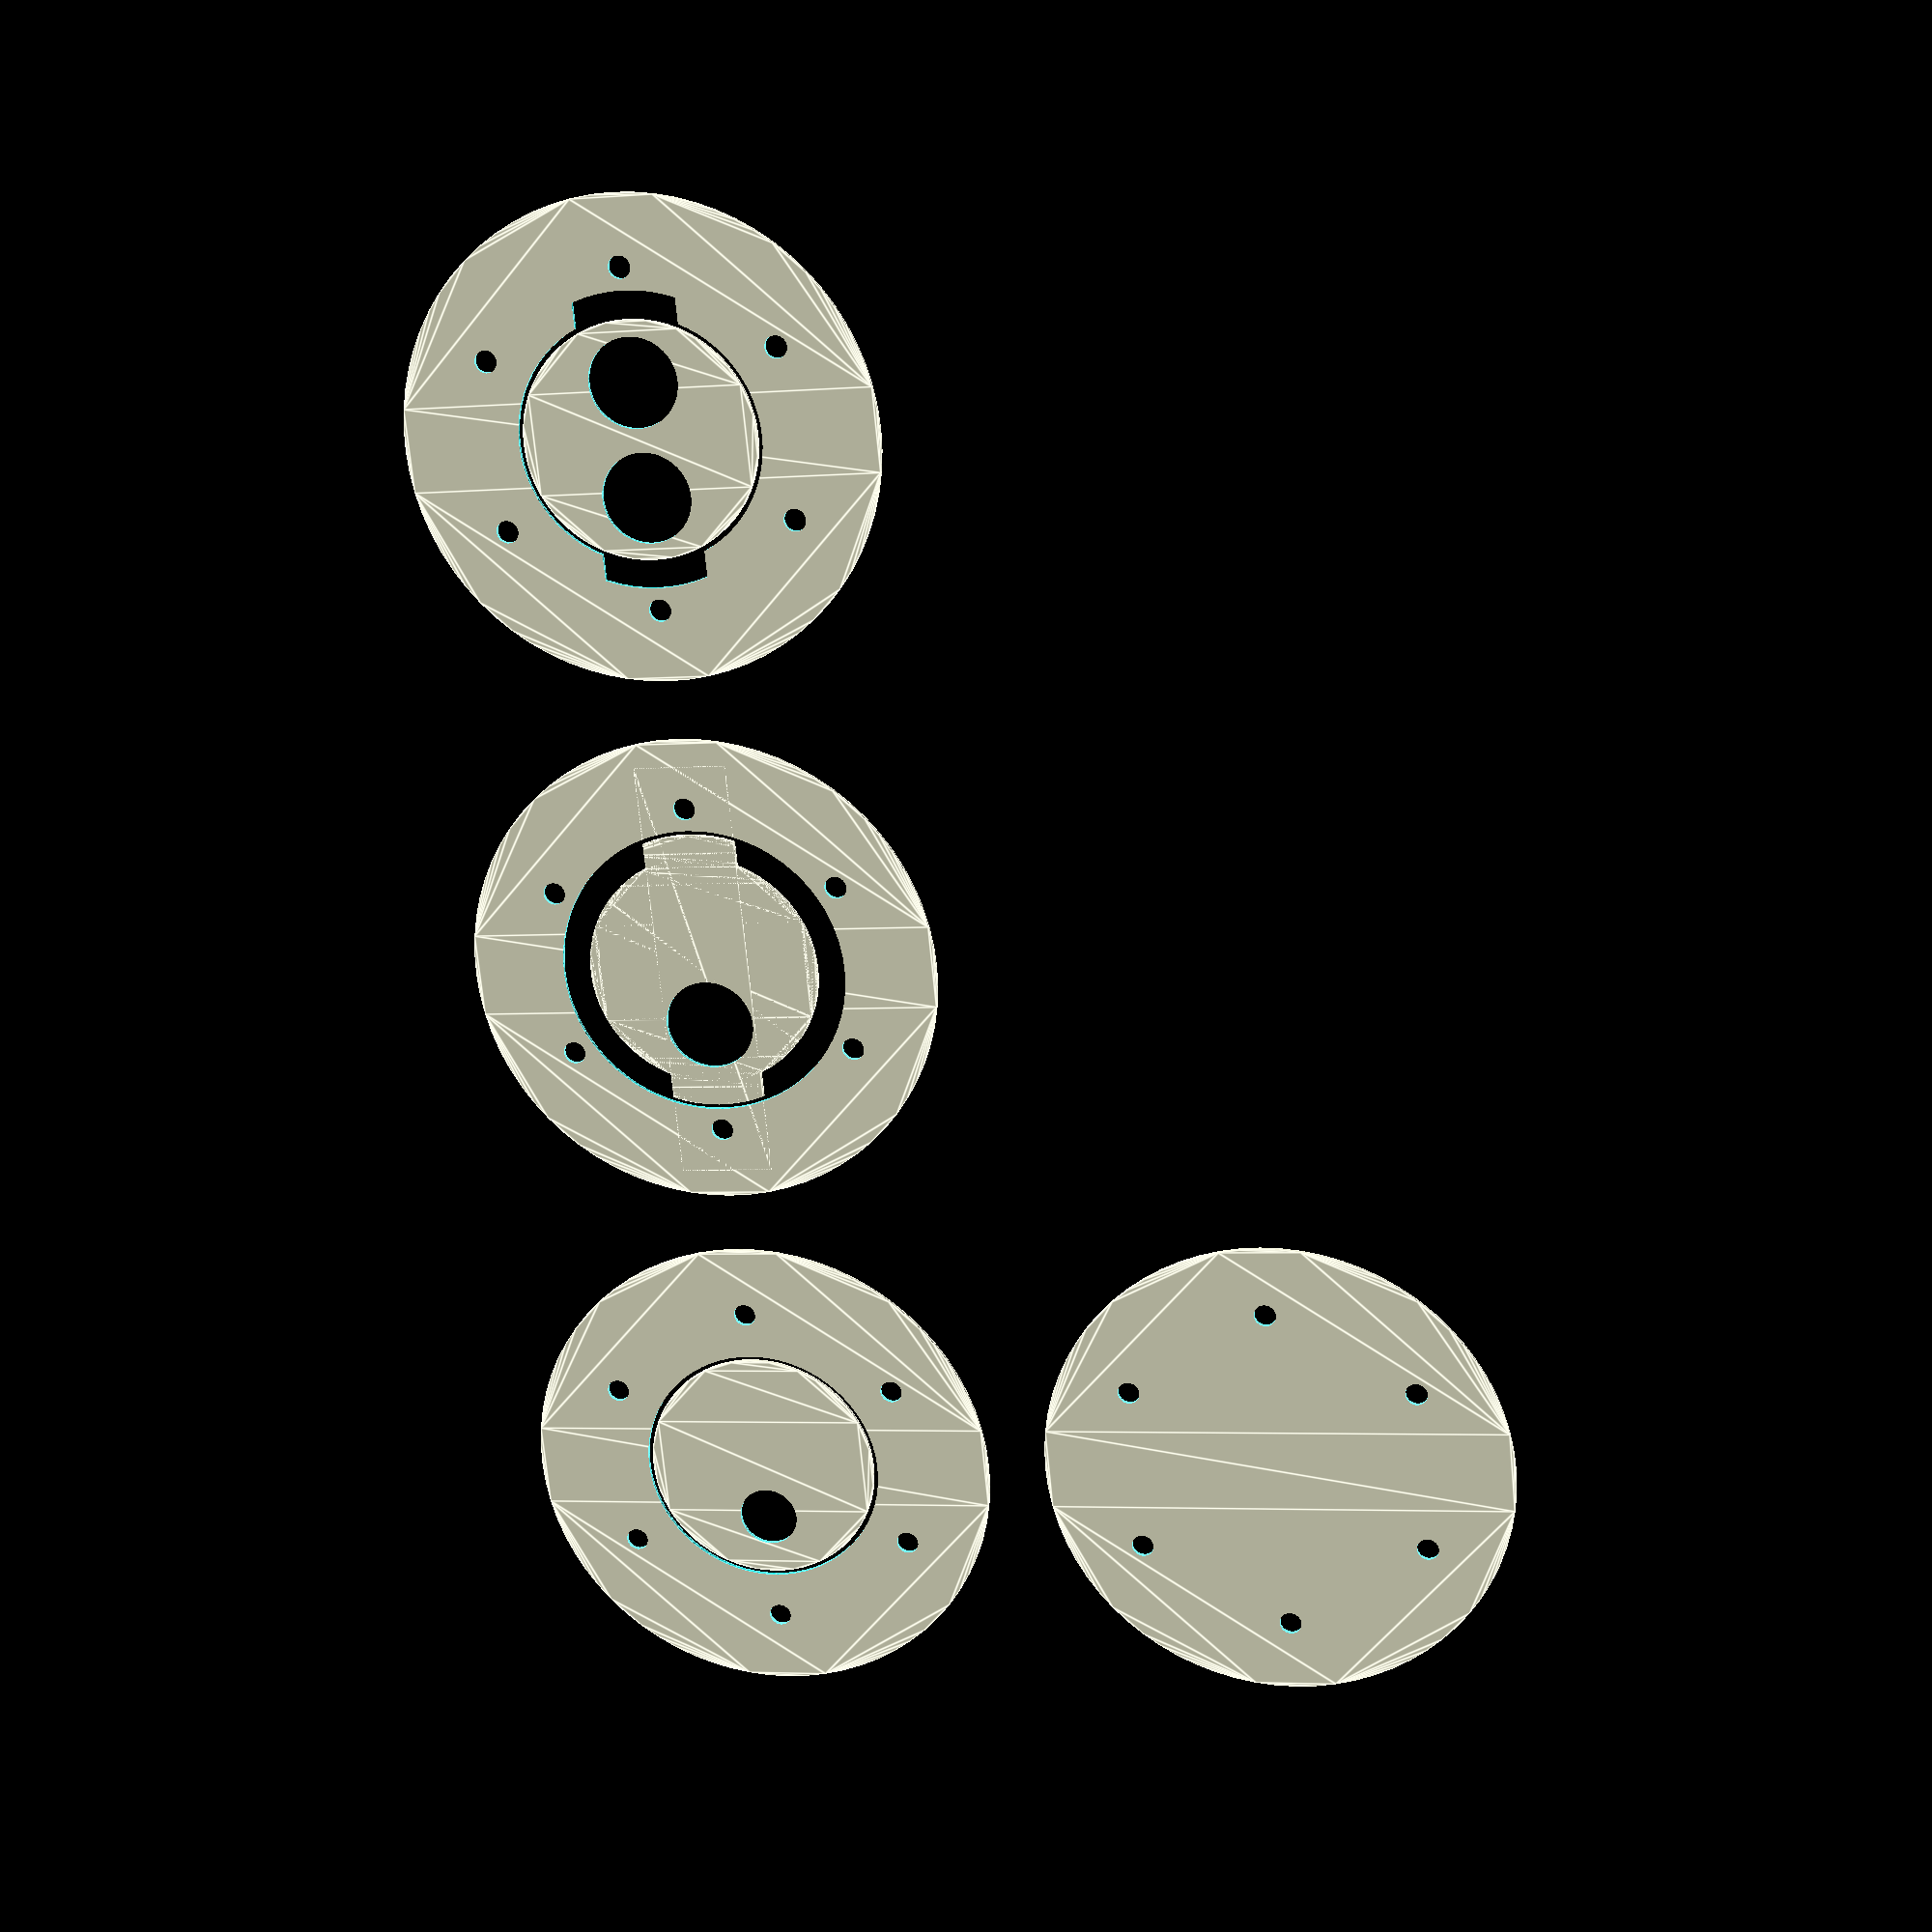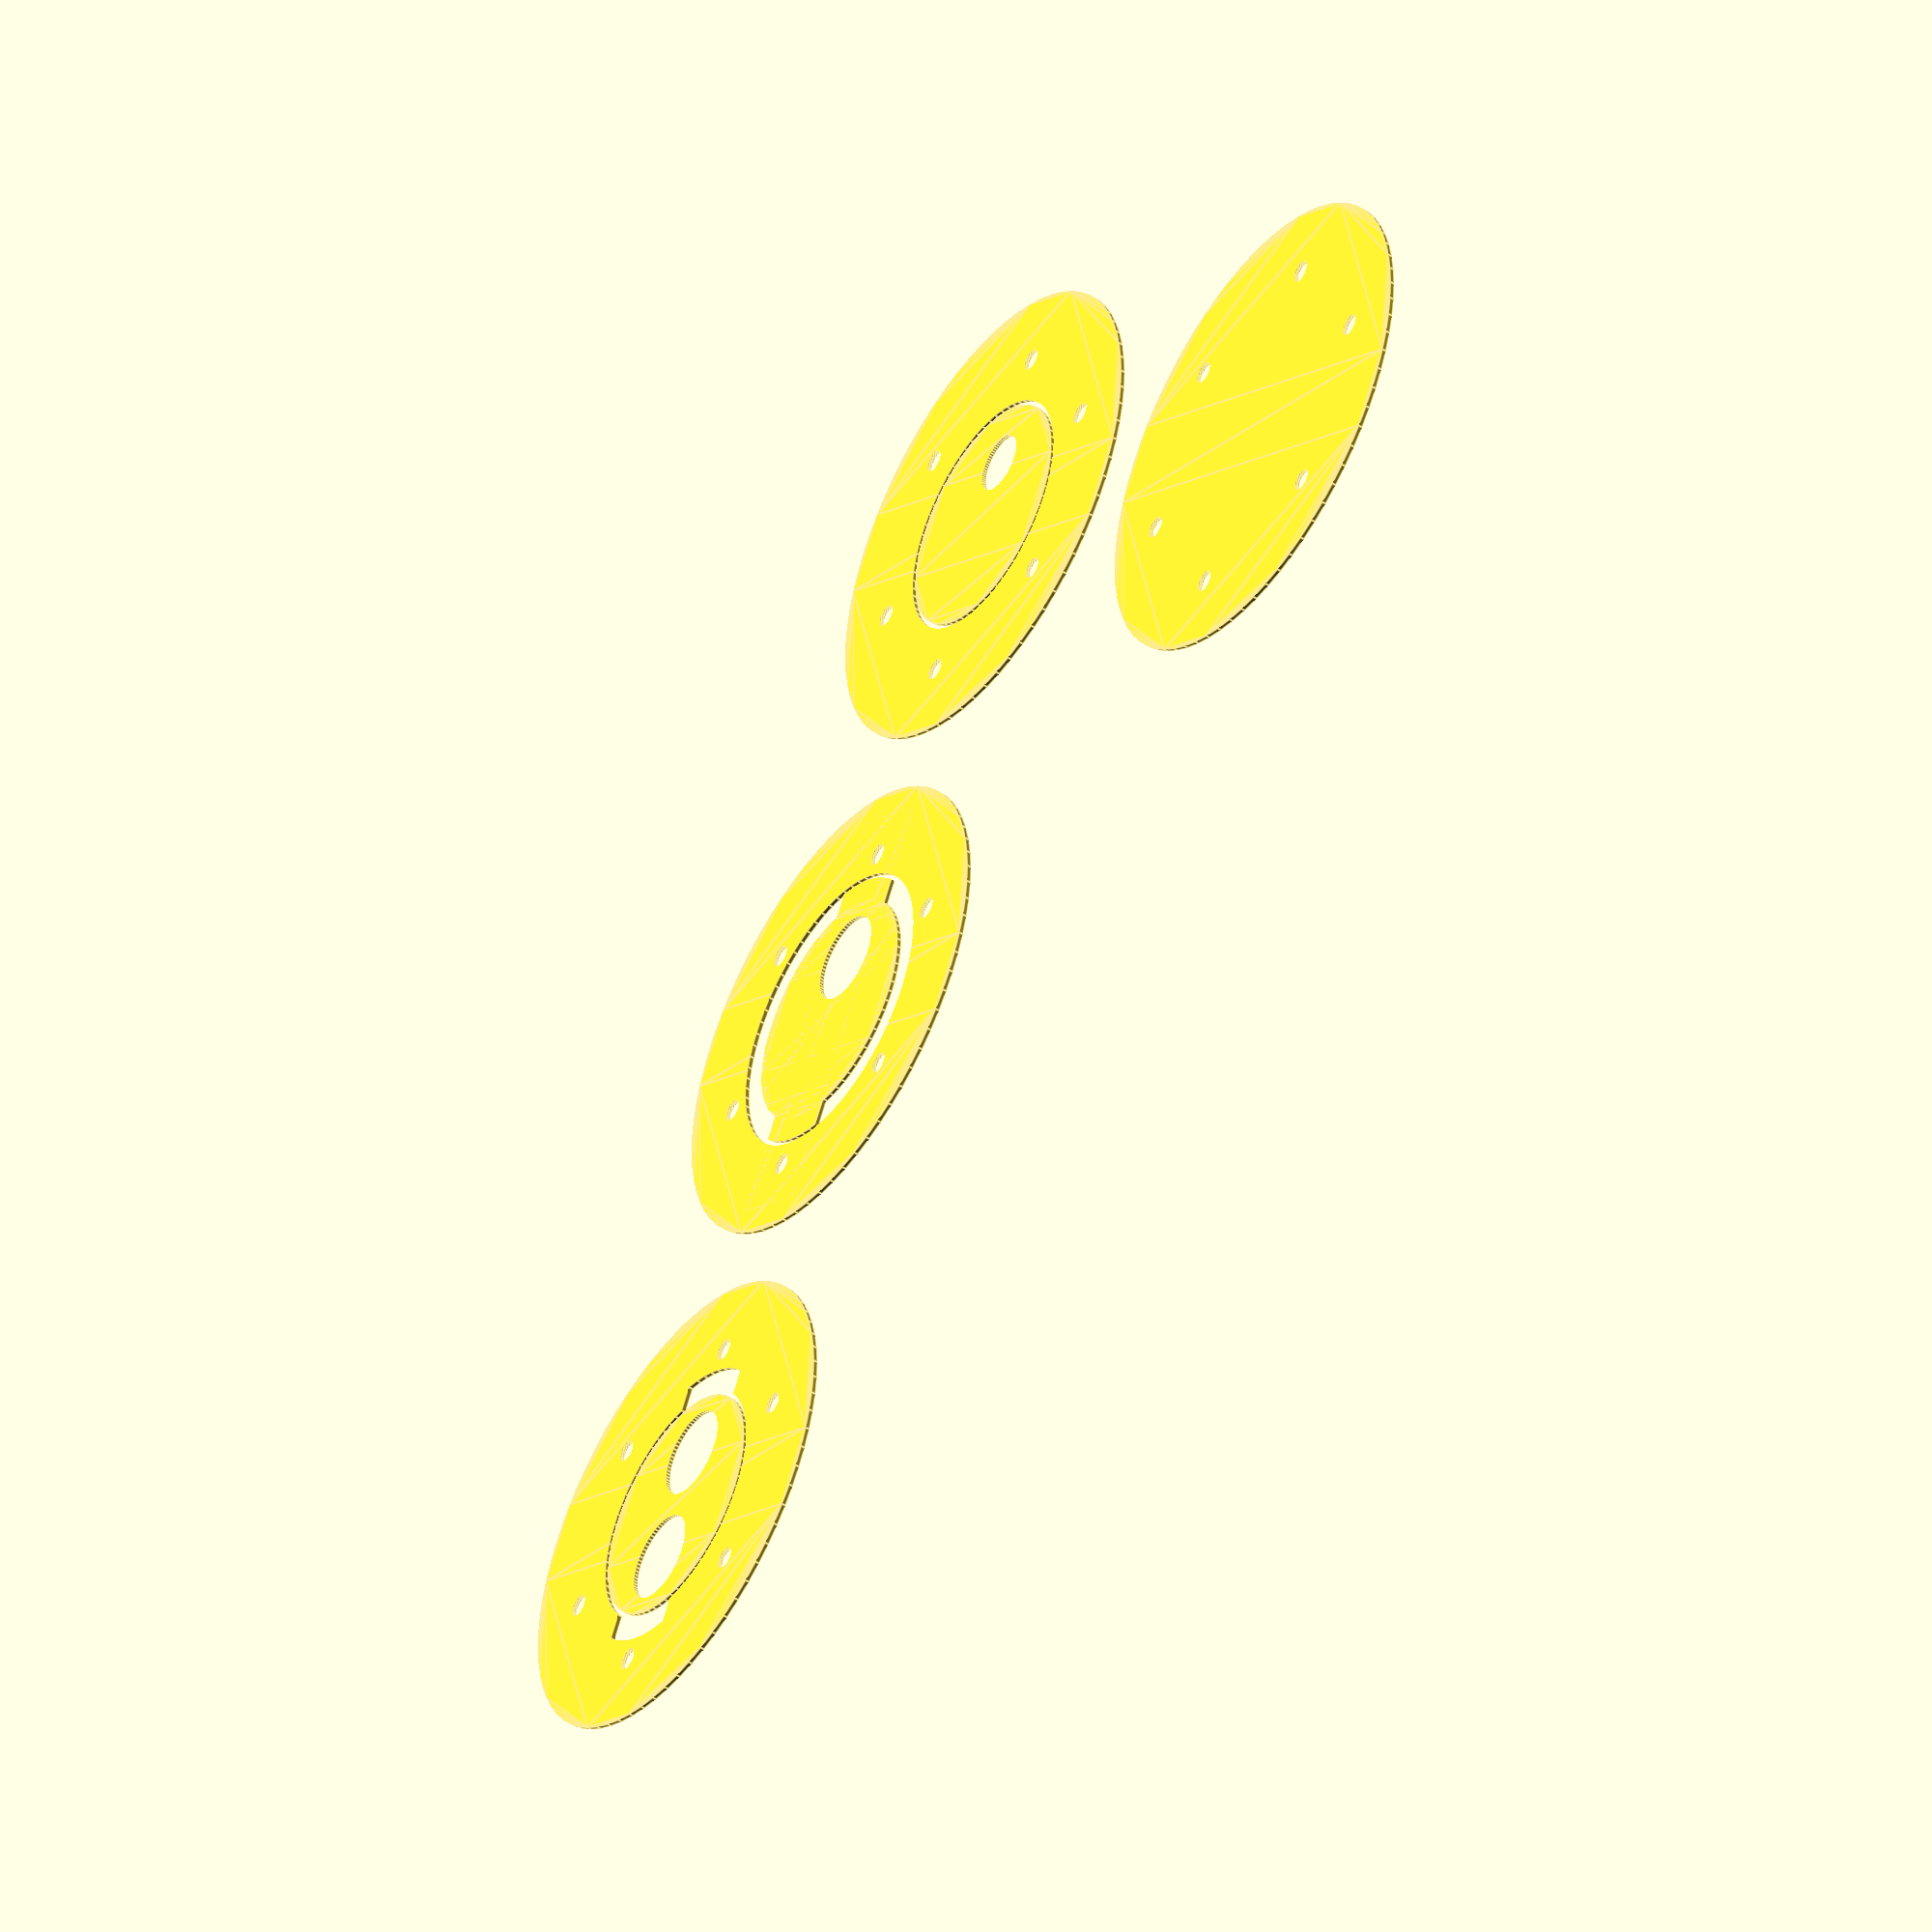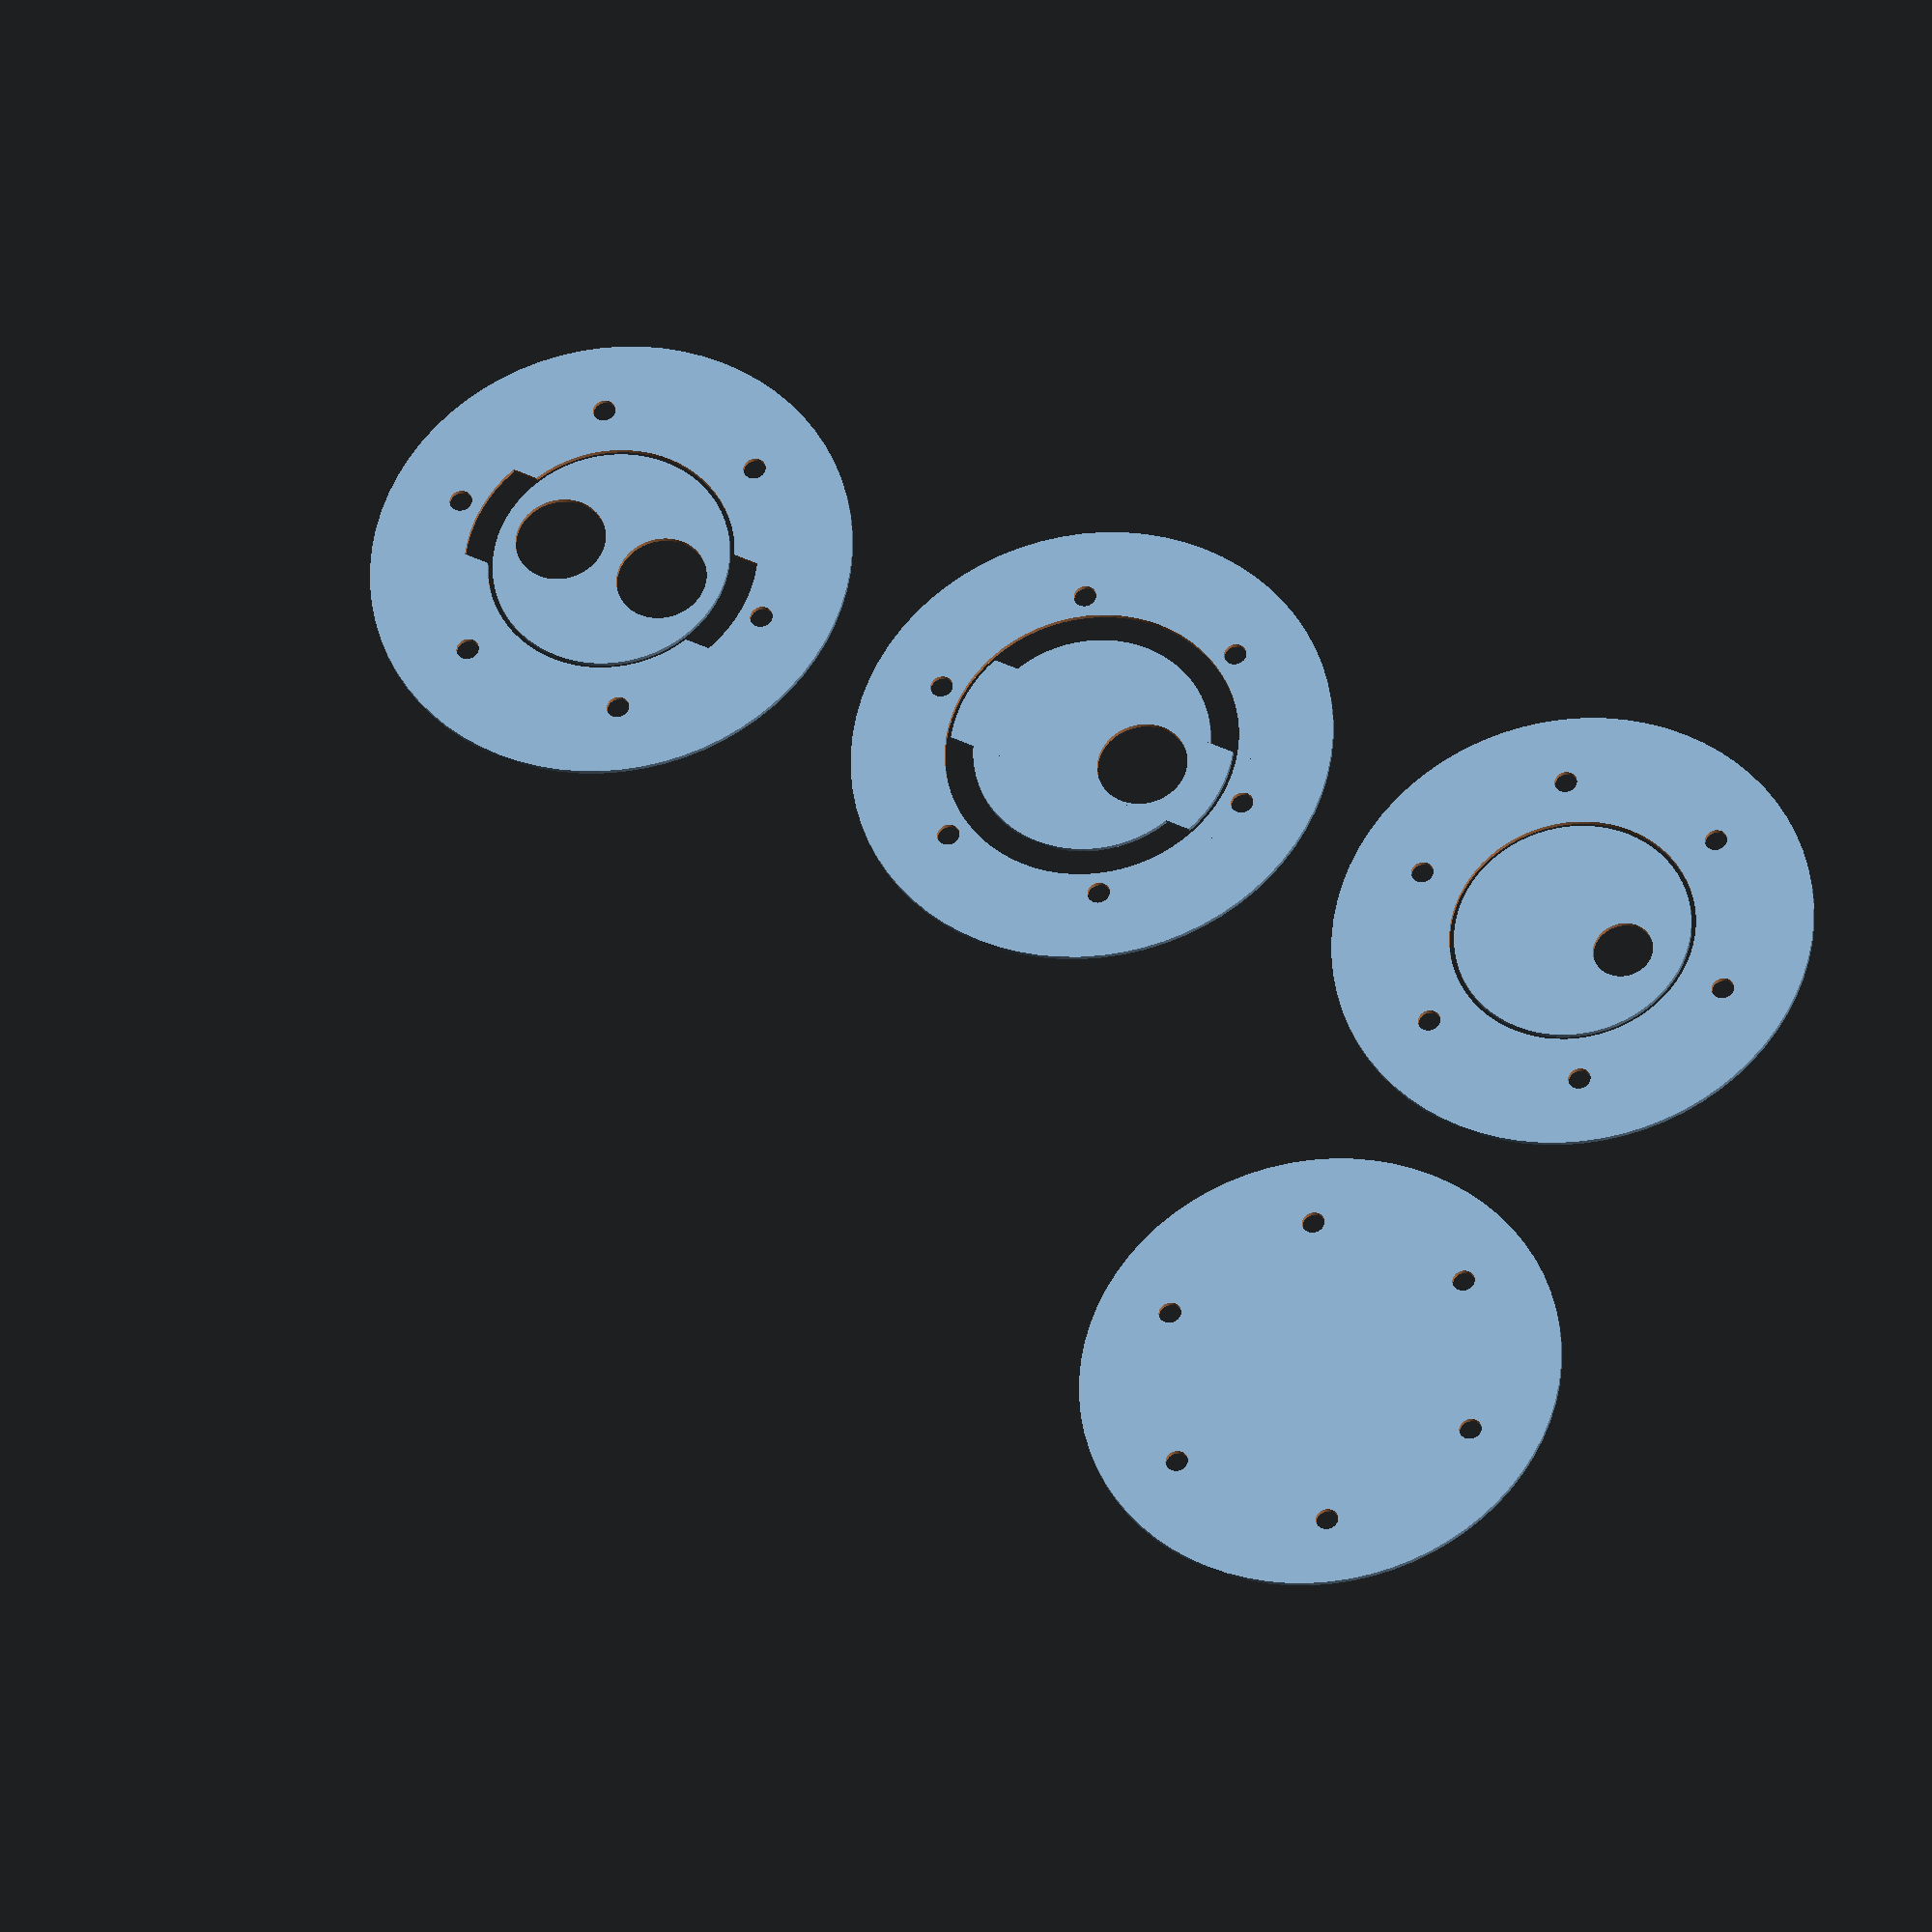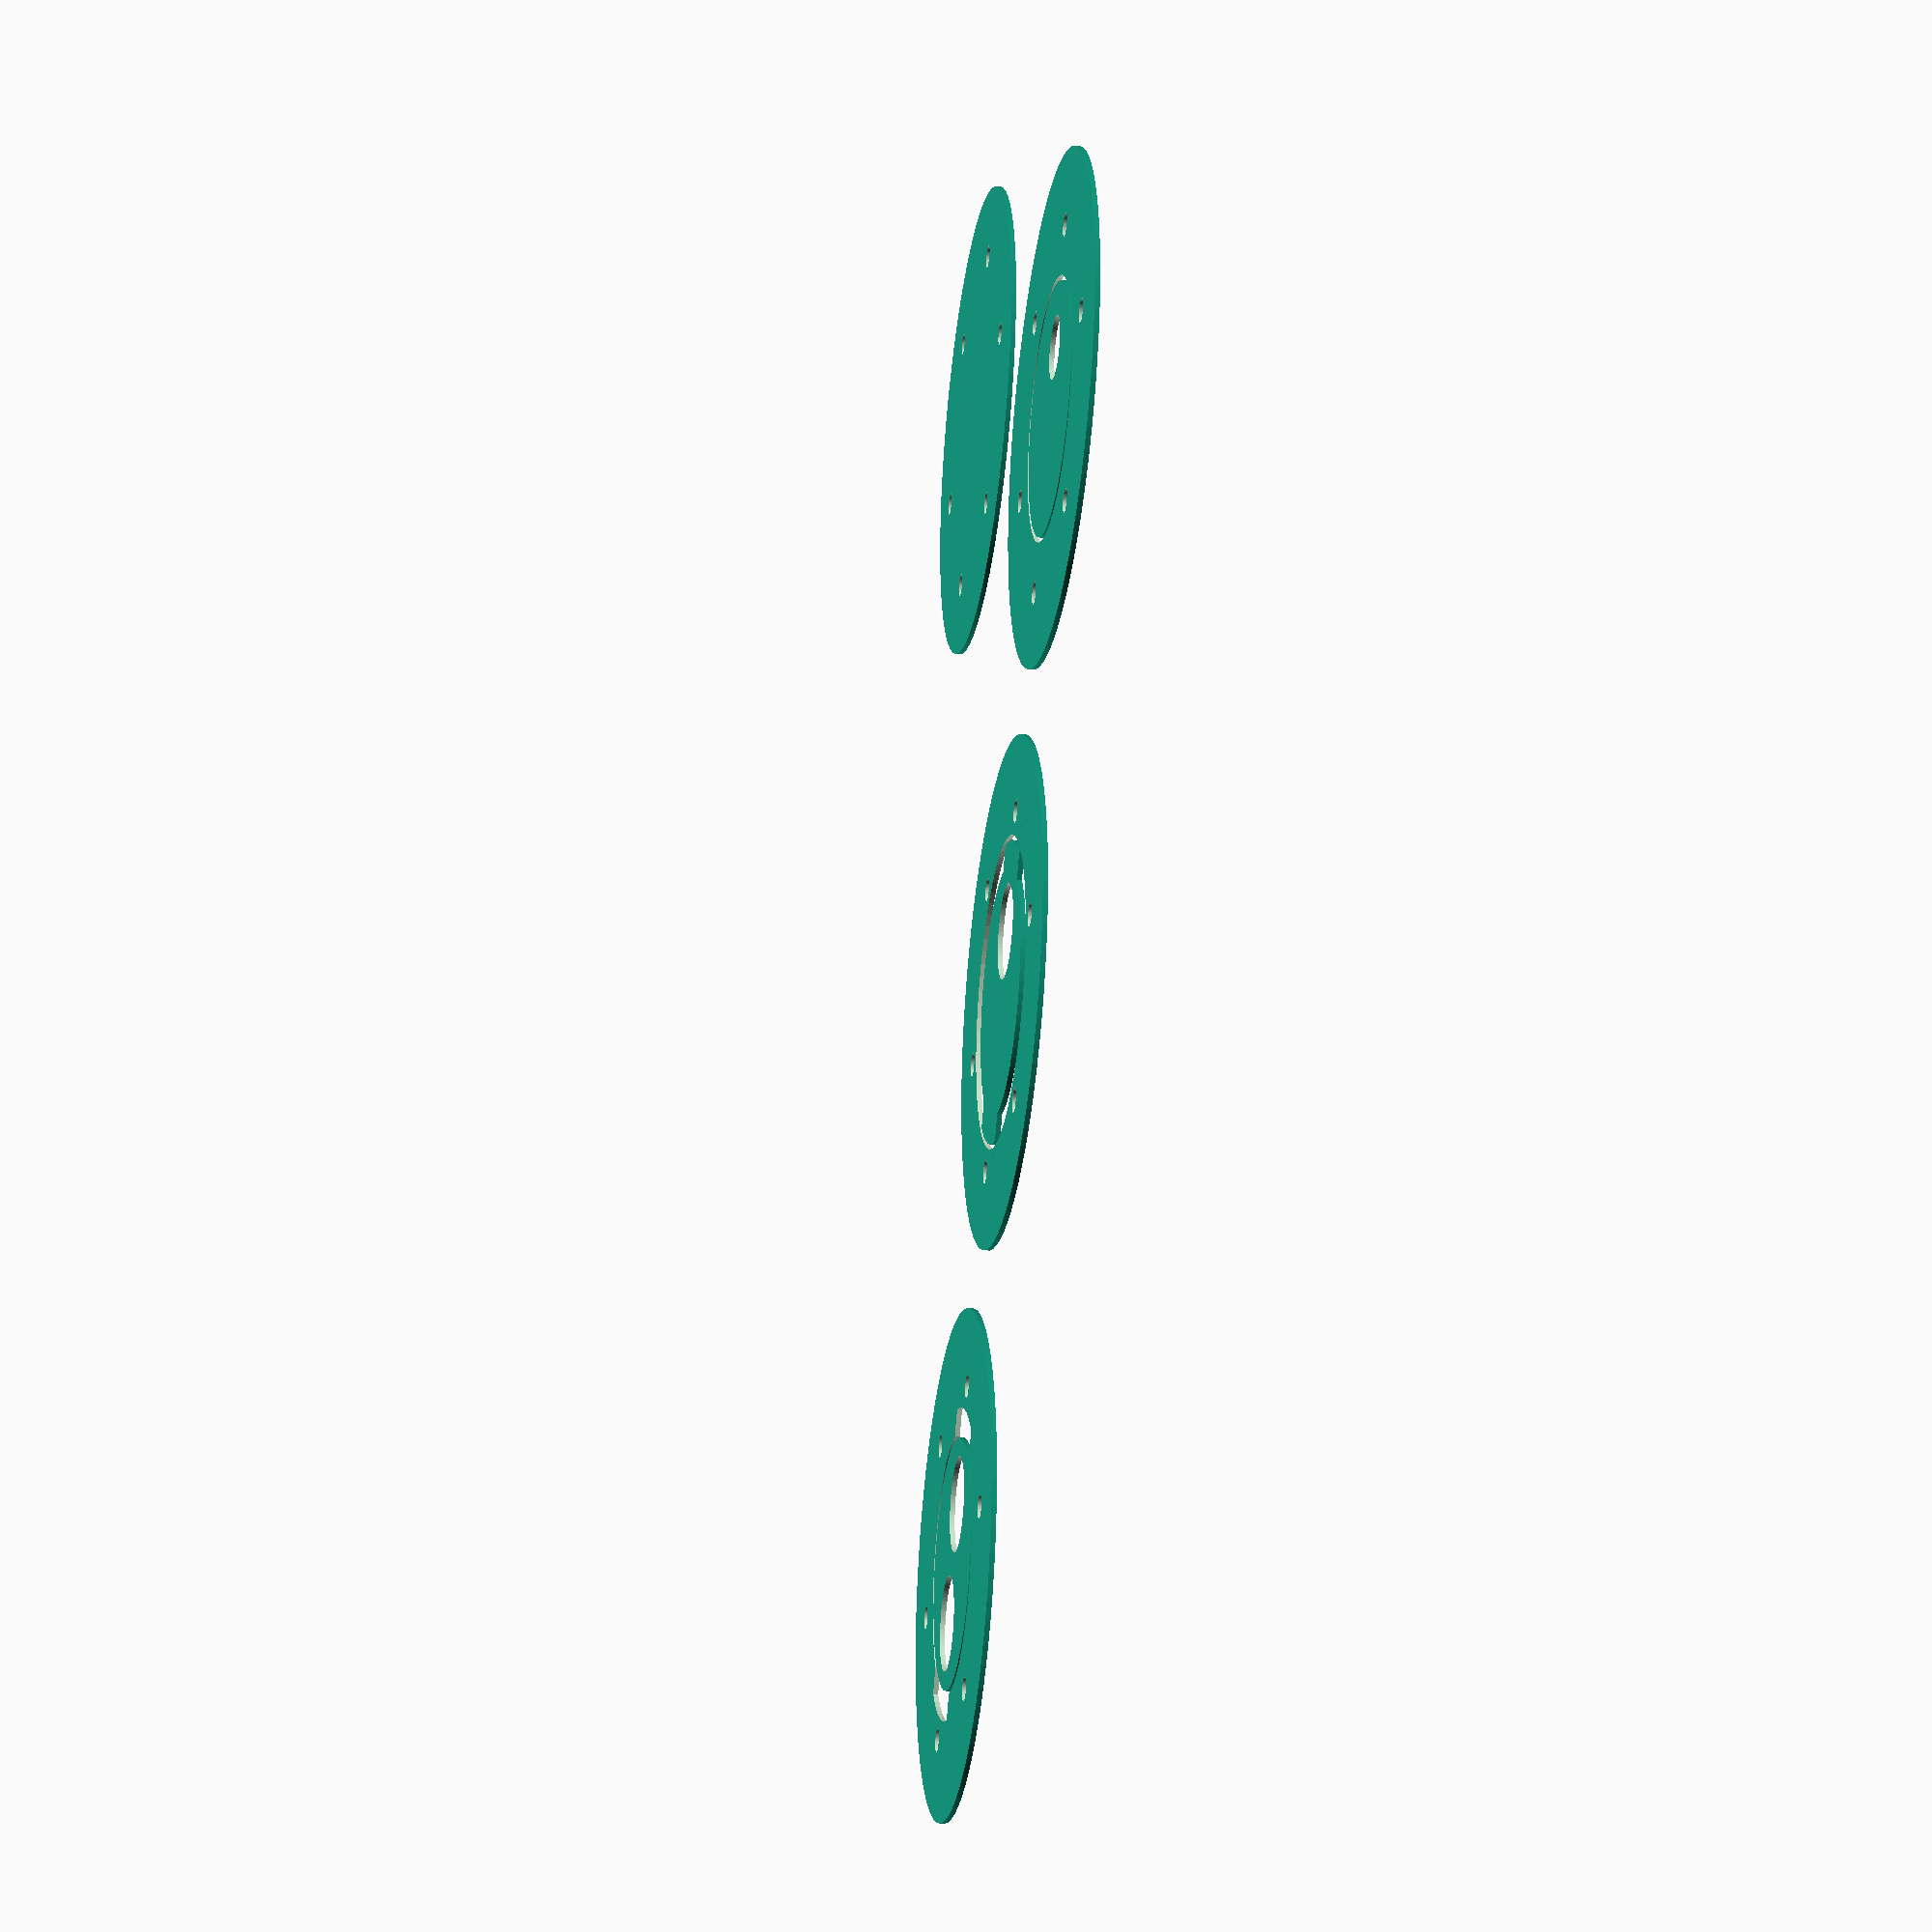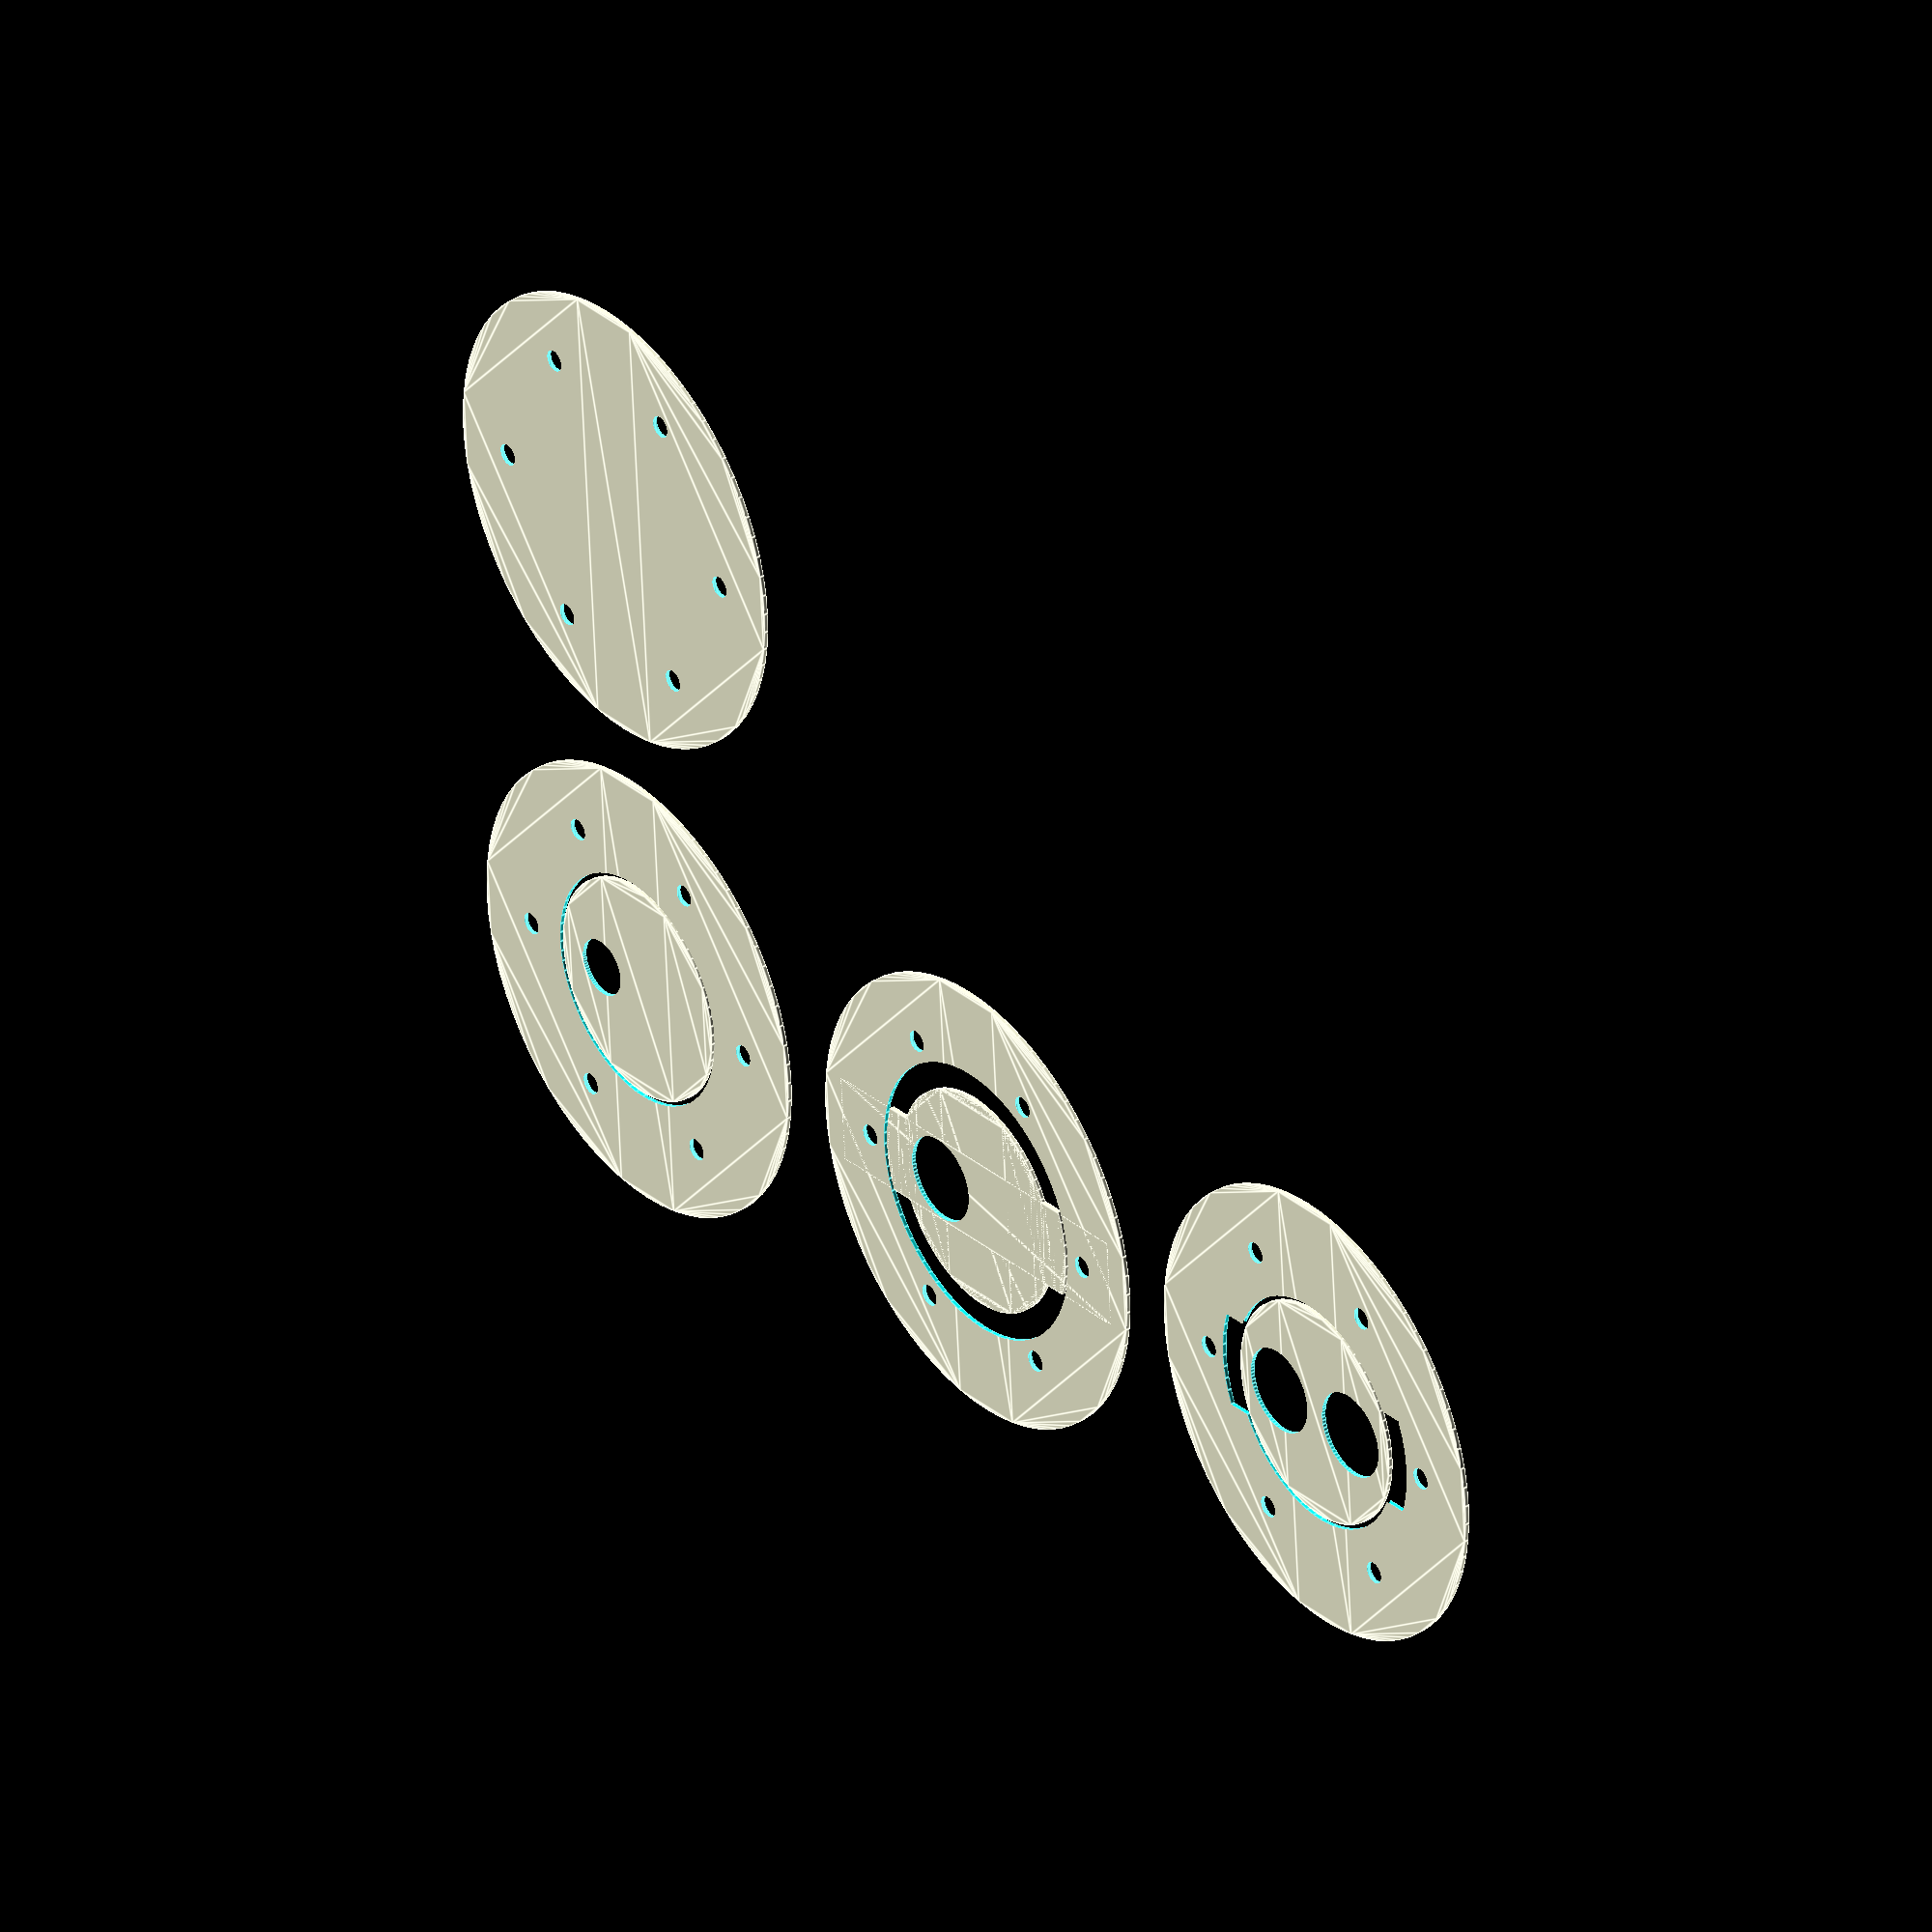
<openscad>
/*
 * Copyright 2019 Stephen Warren <swarren@wwwdotorg.org>
 *
 * Permission is hereby granted, free of charge, to any person obtaining a
 * copy of this software and associated documentation files (the "Software"),
 * to deal in the Software without restriction, including without limitation
 * the rights to use, copy, modify, merge, publish, distribute, sublicense,
 * and/or sell copies of the Software, and to permit persons to whom the
 * Software is furnished to do so, subject to the following conditions:
 *
 * The above copyright notice and this permission notice shall be included in
 * all copies or substantial portions of the Software.
 *
 * THE SOFTWARE IS PROVIDED "AS IS", WITHOUT WARRANTY OF ANY KIND, EXPRESS OR
 * IMPLIED, INCLUDING BUT NOT LIMITED TO THE WARRANTIES OF MERCHANTABILITY,
 * FITNESS FOR A PARTICULAR PURPOSE AND NONINFRINGEMENT.  IN NO EVENT SHALL
 * THE AUTHORS OR COPYRIGHT HOLDERS BE LIABLE FOR ANY CLAIM, DAMAGES OR OTHER
 * LIABILITY, WHETHER IN AN ACTION OF CONTRACT, TORT OR OTHERWISE, ARISING
 * FROM, OUT OF OR IN CONNECTION WITH THE SOFTWARE OR THE USE OR OTHER
 * DEALINGS IN THE SOFTWARE.
 */

$fn=72;
outer_r = 4 * 25.4 / 2;
rod_r = (3 / 16) * 25.4 / 2;
rod_placement_r = outer_r - (rod_r + (0.5 * 25.4));
load_hole_r = 25;
tab_r = load_hole_r + 5;
tab_w = 20;

module basic_layer() {
    difference() {
        circle(r=outer_r);

        for (a = [0:60:360]) {
            translate([rod_placement_r * cos(a), rod_placement_r * sin(a)])
                circle(r=rod_r, center=true);
        }
    }
}

module battery_pack_outline() {
    rotate(135) {
        translate([-15, -15]) {
            square(size=[32, 15], center=false);
            square(size=[15, 28], center=false);
        }
    }
}

module switch_hole_xlate(both) {
    translate([-12, 0])
        children();
    if (both) {
        translate([12, 0])
            children();
    }
}

module switch_hole_body() {
    switch_hole_xlate(false)
        circle(r=0.5 * 25.4 / 2, center=true);
};

module switch_hole_nut(both) {
    switch_hole_xlate(both)
        circle(r=0.75 * 25.4 / 2, center=true);
};

module load_hole() {
    circle(r=load_hole_r, center=true);
}

module layer_1_insert() {
    difference() {
        circle(r=load_hole_r, center=true);
        switch_hole_body();
        // Uncomment just to check alignment; not manufacturing
        //#battery_pack_outline();
    }
}

module layer_1_cutout() {
    offset(delta=1) layer_1_insert();
}

module layer_1_lamp() {
    difference() {
        basic_layer();
        load_hole();
        layer_1_cutout();
    }
}

module layer_2_insert() {
    difference() {
        union() {
            circle(r=load_hole_r, center=true);
            intersection() {
                circle(r=tab_r, center=true);
                square(size=[tab_r * 3, tab_w], center=true);
            }
        }
        switch_hole_nut(false);
    }
}

module layer_2_cutout() {
    offset(delta=1)
        circle(r=tab_r, center=true);
}

module layer_2_lamp() {
    difference() {
        basic_layer();
        load_hole();
        layer_2_cutout();
    }
}

module layer_3_insert() {
    difference() {
        circle(r=load_hole_r, center=true);
        switch_hole_nut(true);
    }
}

module layer_3_cutout() {
    offset(delta=1) layer_2_insert();
}

module layer_3_lamp() {
    difference() {
        basic_layer();
        load_hole();
        layer_3_cutout();
    }
}

module layer_top() {
    basic_layer();
}

object_selector = 0; // Can be overridden on the cmdline
if (object_selector == 0) {
    spacing = outer_r * 2.25;

    translate([0 * spacing, 0, 0]) layer_1_lamp();
    translate([1 * spacing, 0, 0]) layer_2_lamp();
    translate([2 * spacing, 0, 0]) layer_3_lamp();

    translate([0 * spacing, 0, 0]) layer_1_insert();
    translate([1 * spacing, 0, 0]) layer_2_insert();
    translate([2 * spacing, 0, 0]) layer_3_insert();

    translate([0 * spacing, 1 * spacing, 0]) layer_top();
} else if (object_selector == 1) {
    layer_1_lamp();
    layer_1_insert();
} else if (object_selector == 2) {
    layer_2_lamp();
    layer_2_insert();
} else if (object_selector == 3) {
    layer_3_lamp();
    layer_3_insert();
} else if (object_selector == 4) {
    layer_top();
}

</openscad>
<views>
elev=160.6 azim=95.7 roll=346.6 proj=p view=edges
elev=45.3 azim=119.7 roll=55.6 proj=o view=edges
elev=29.8 azim=207.7 roll=8.5 proj=o view=solid
elev=208.5 azim=236.6 roll=278.7 proj=p view=wireframe
elev=325.6 azim=356.0 roll=51.8 proj=o view=edges
</views>
